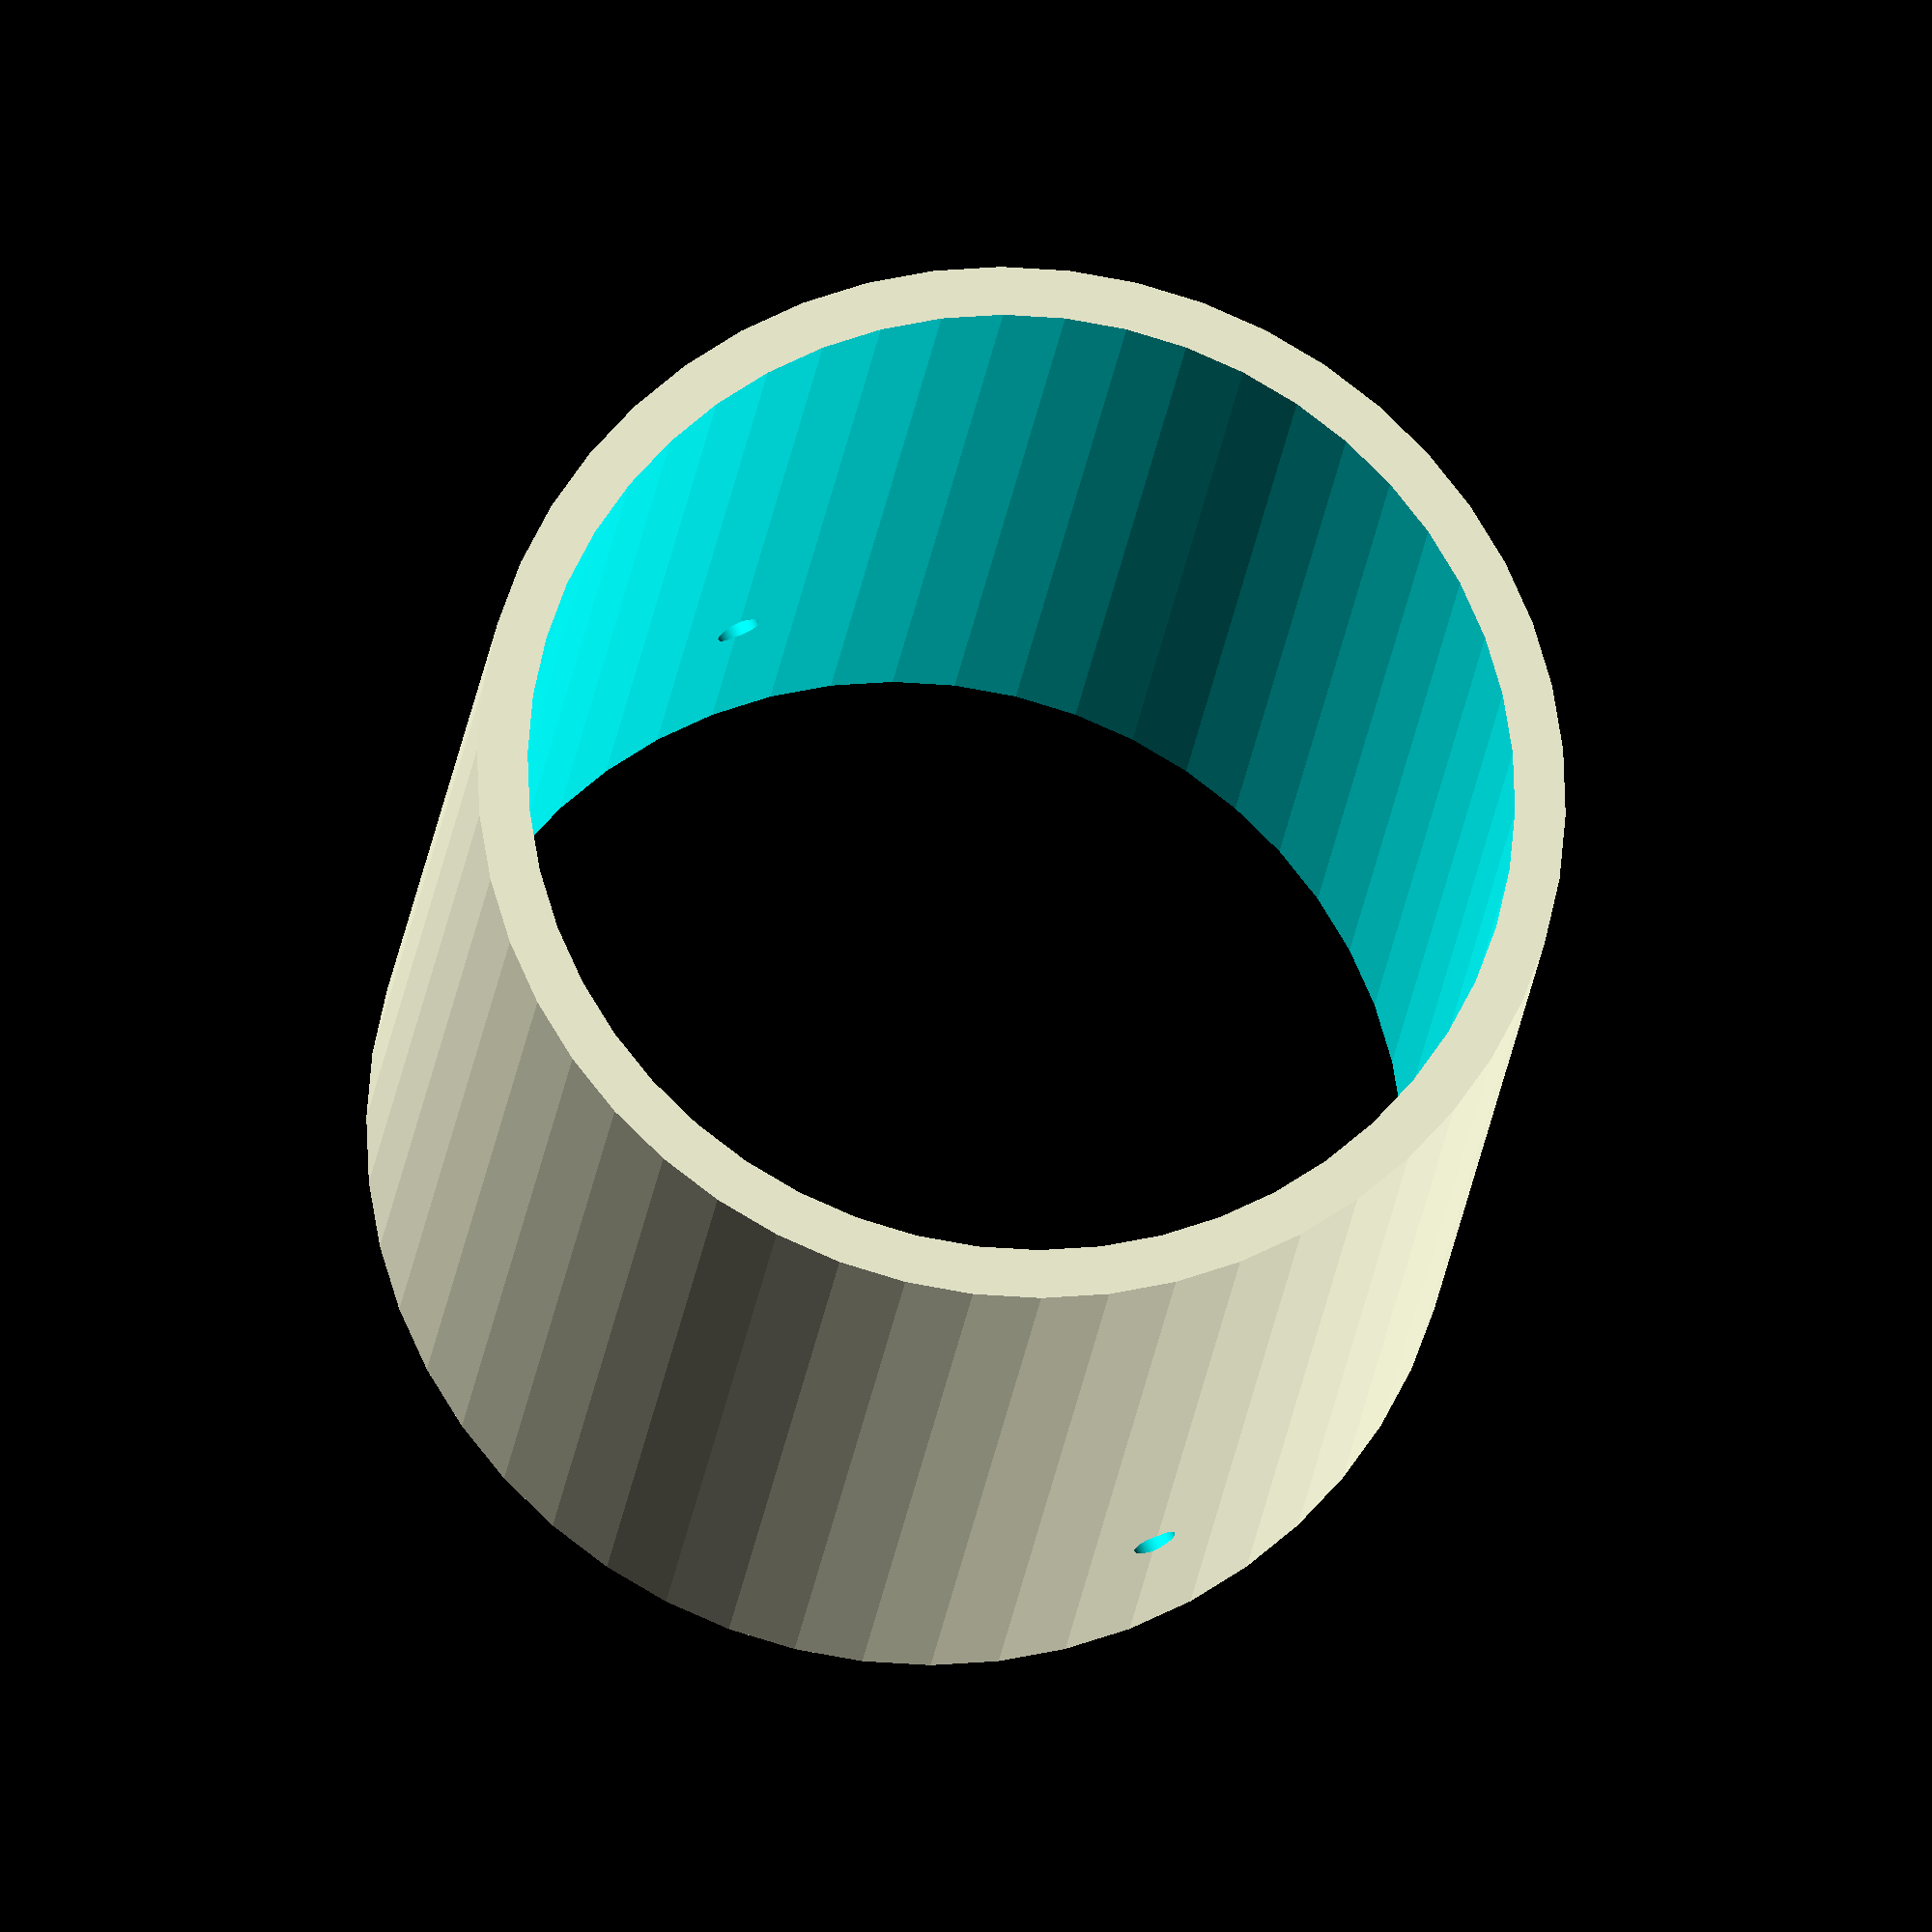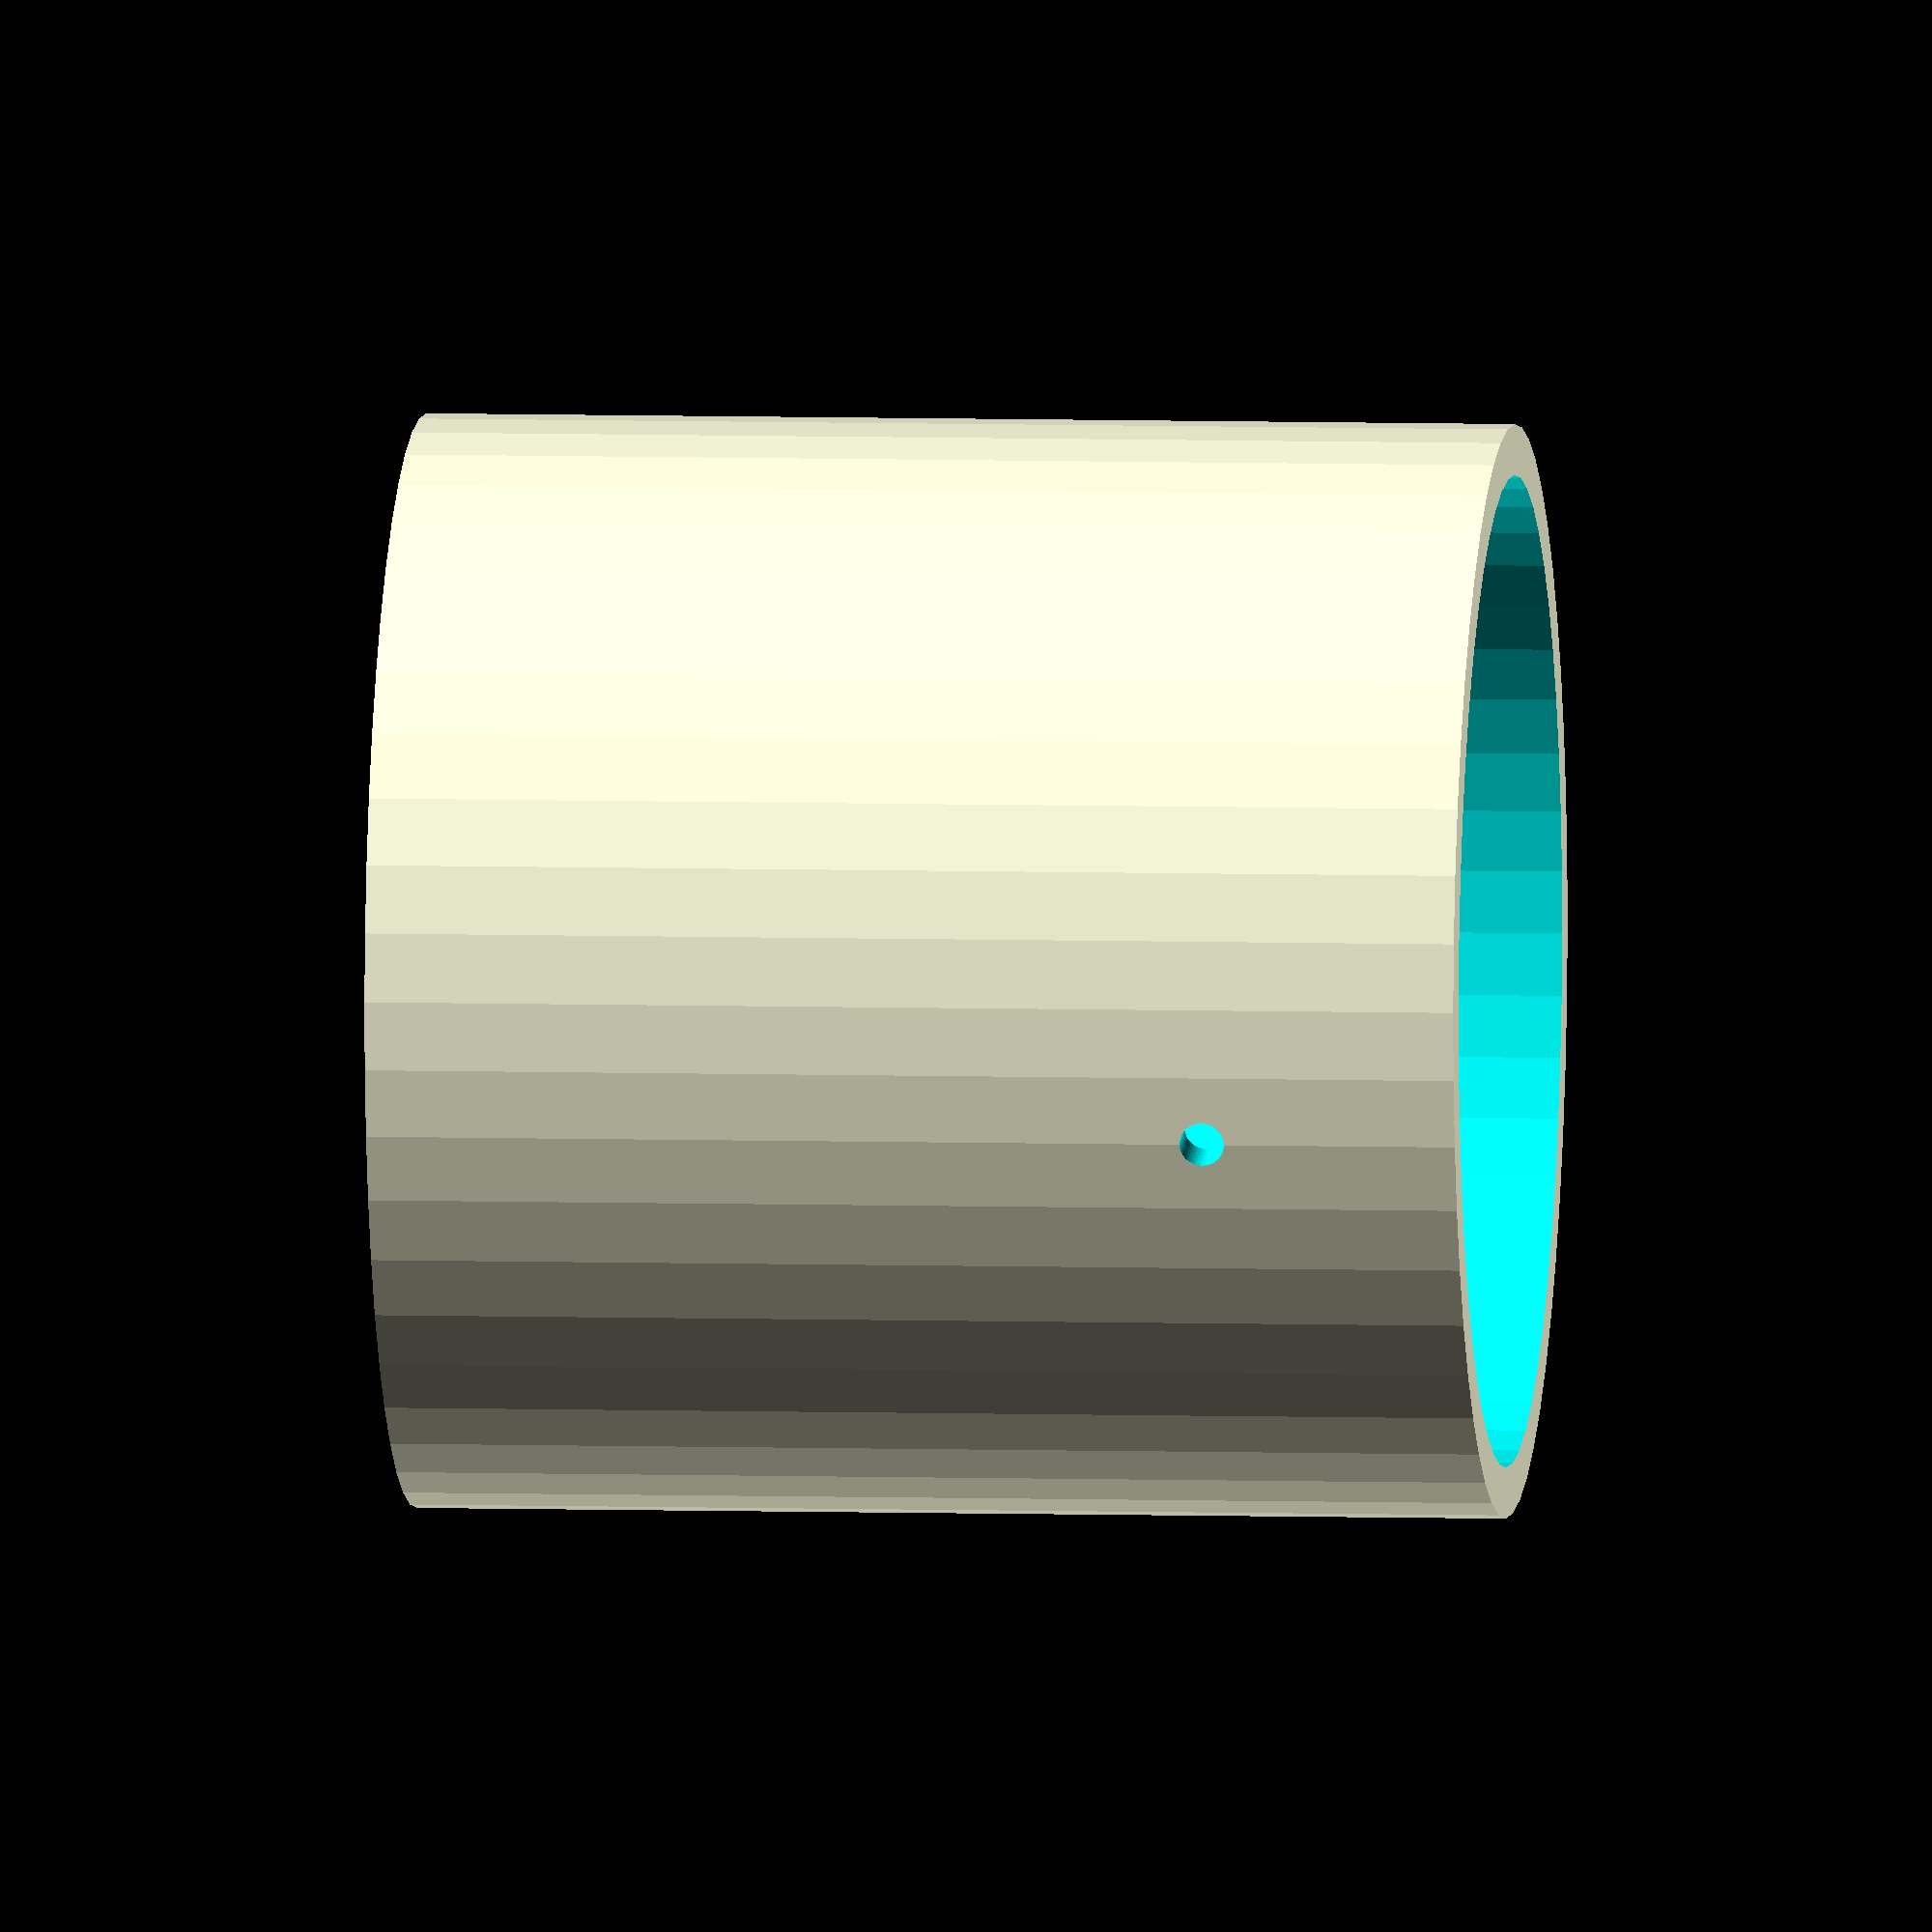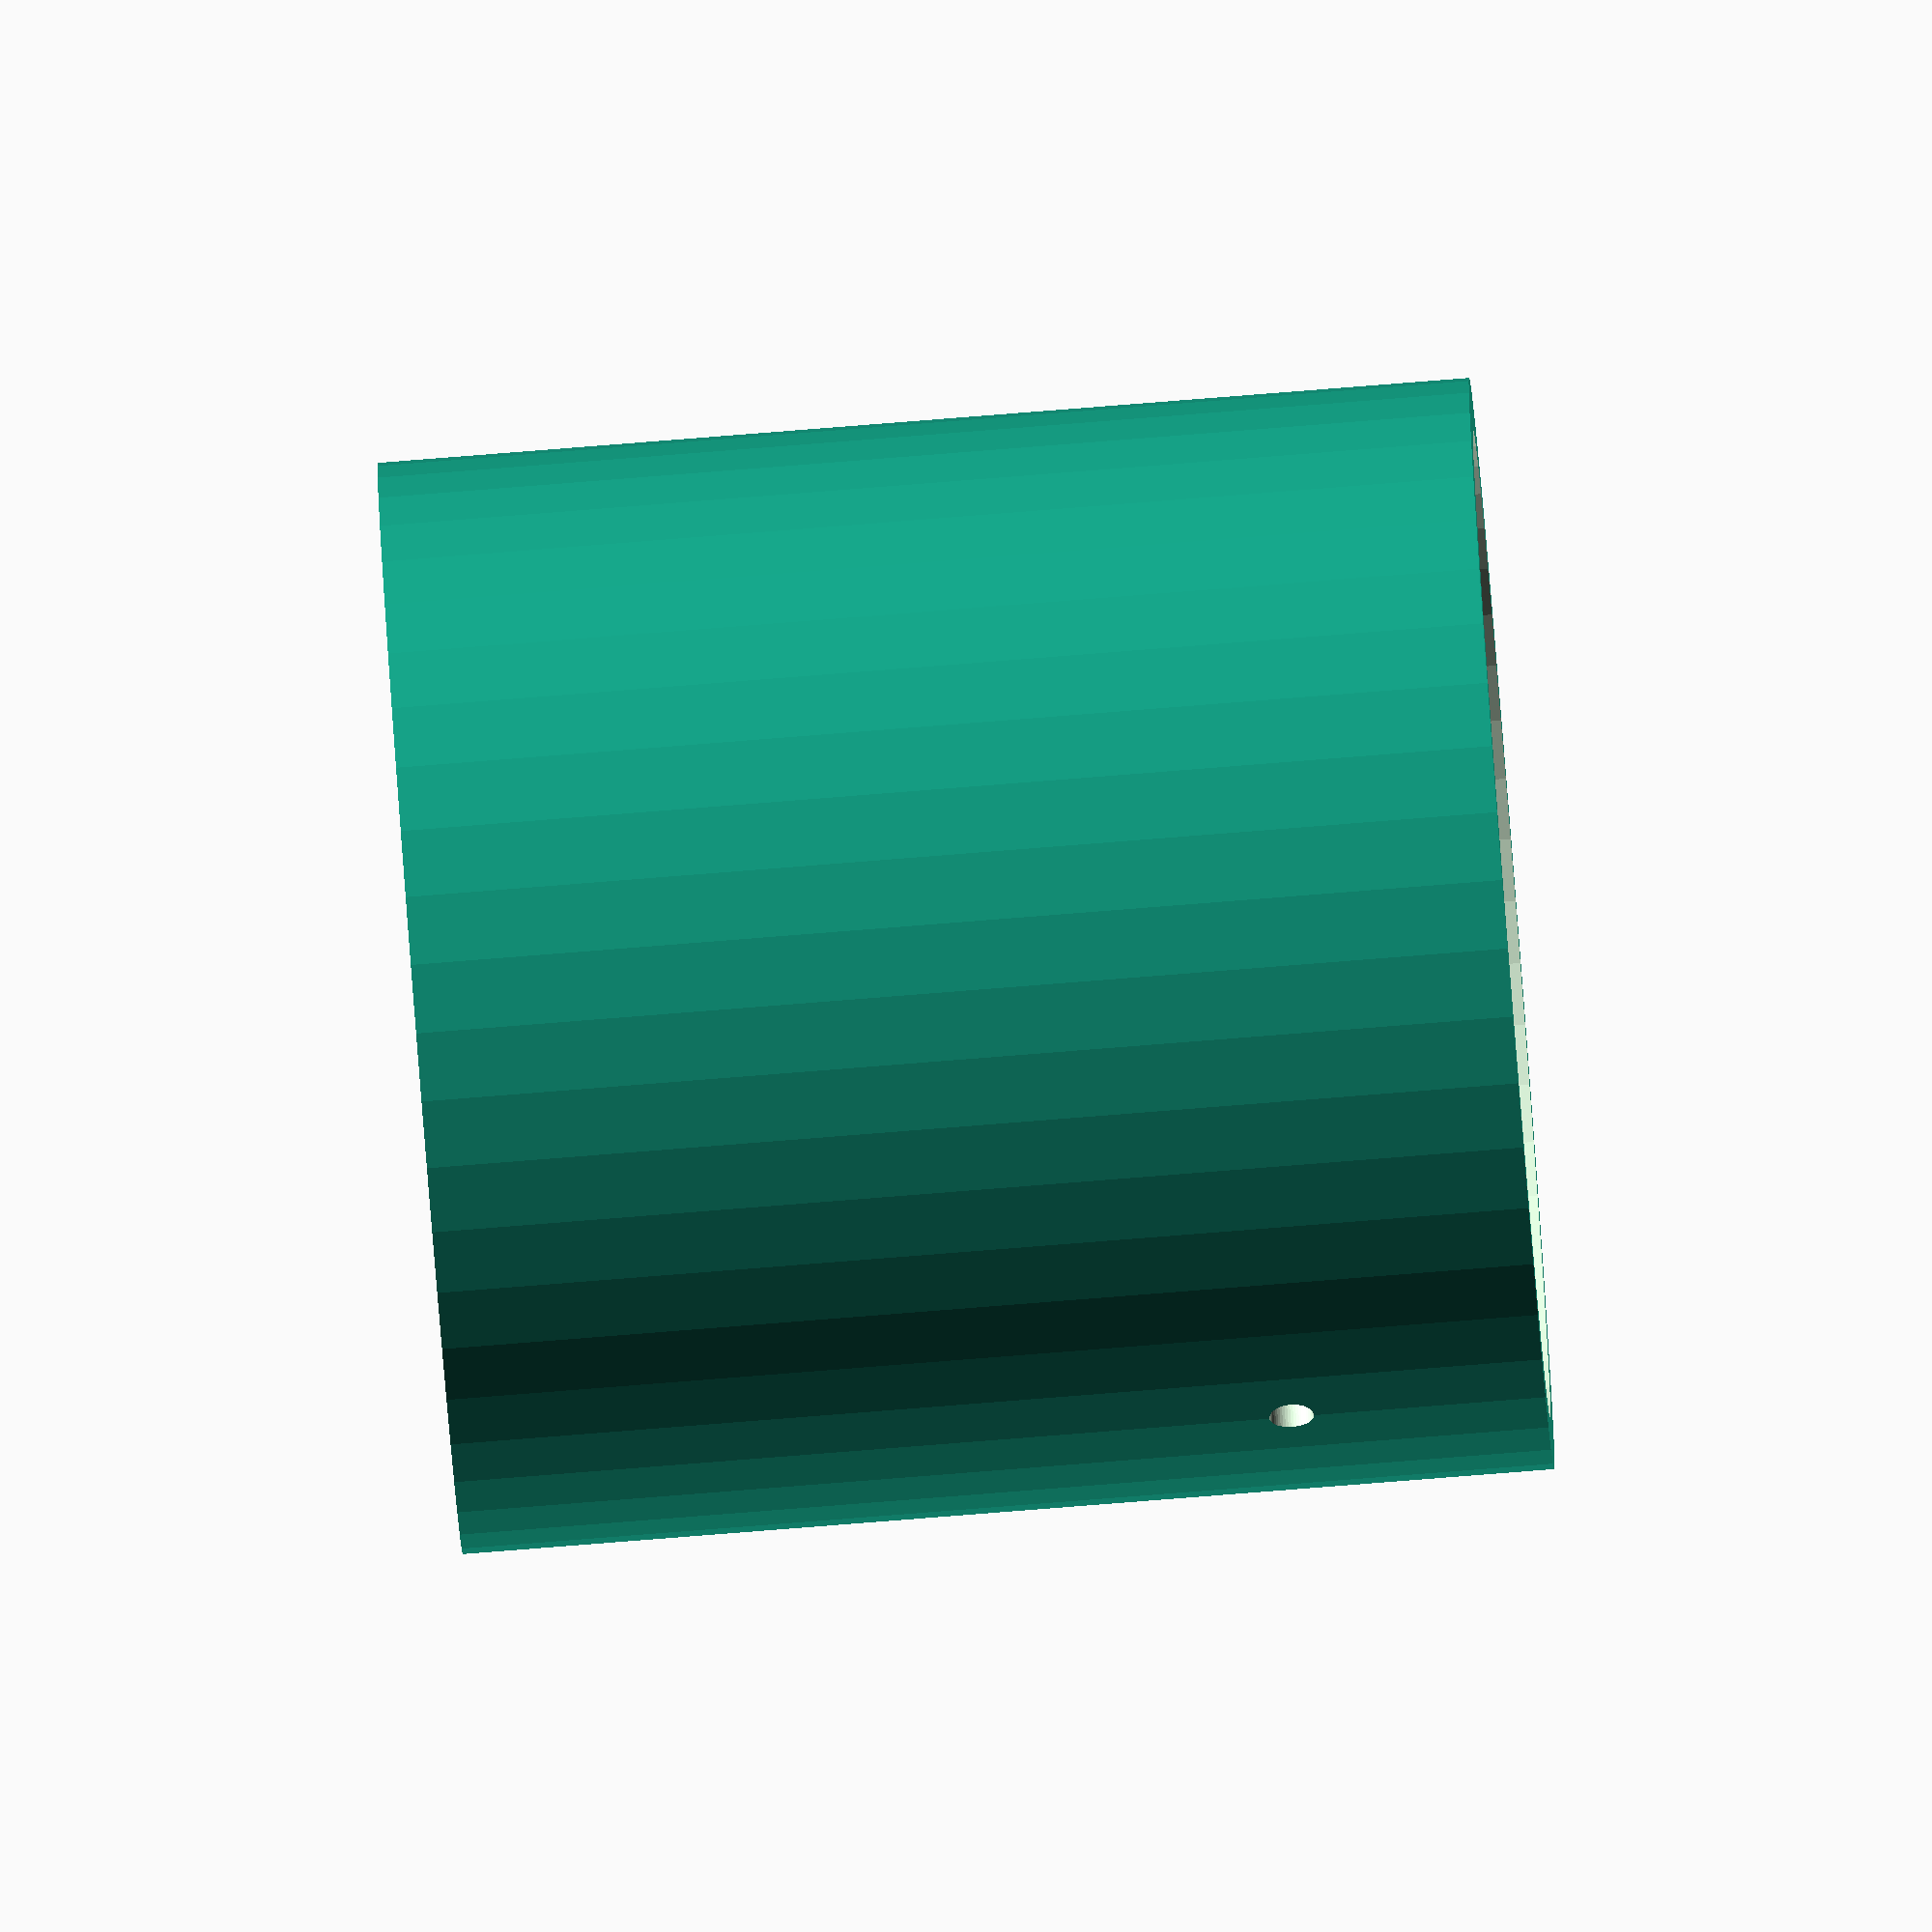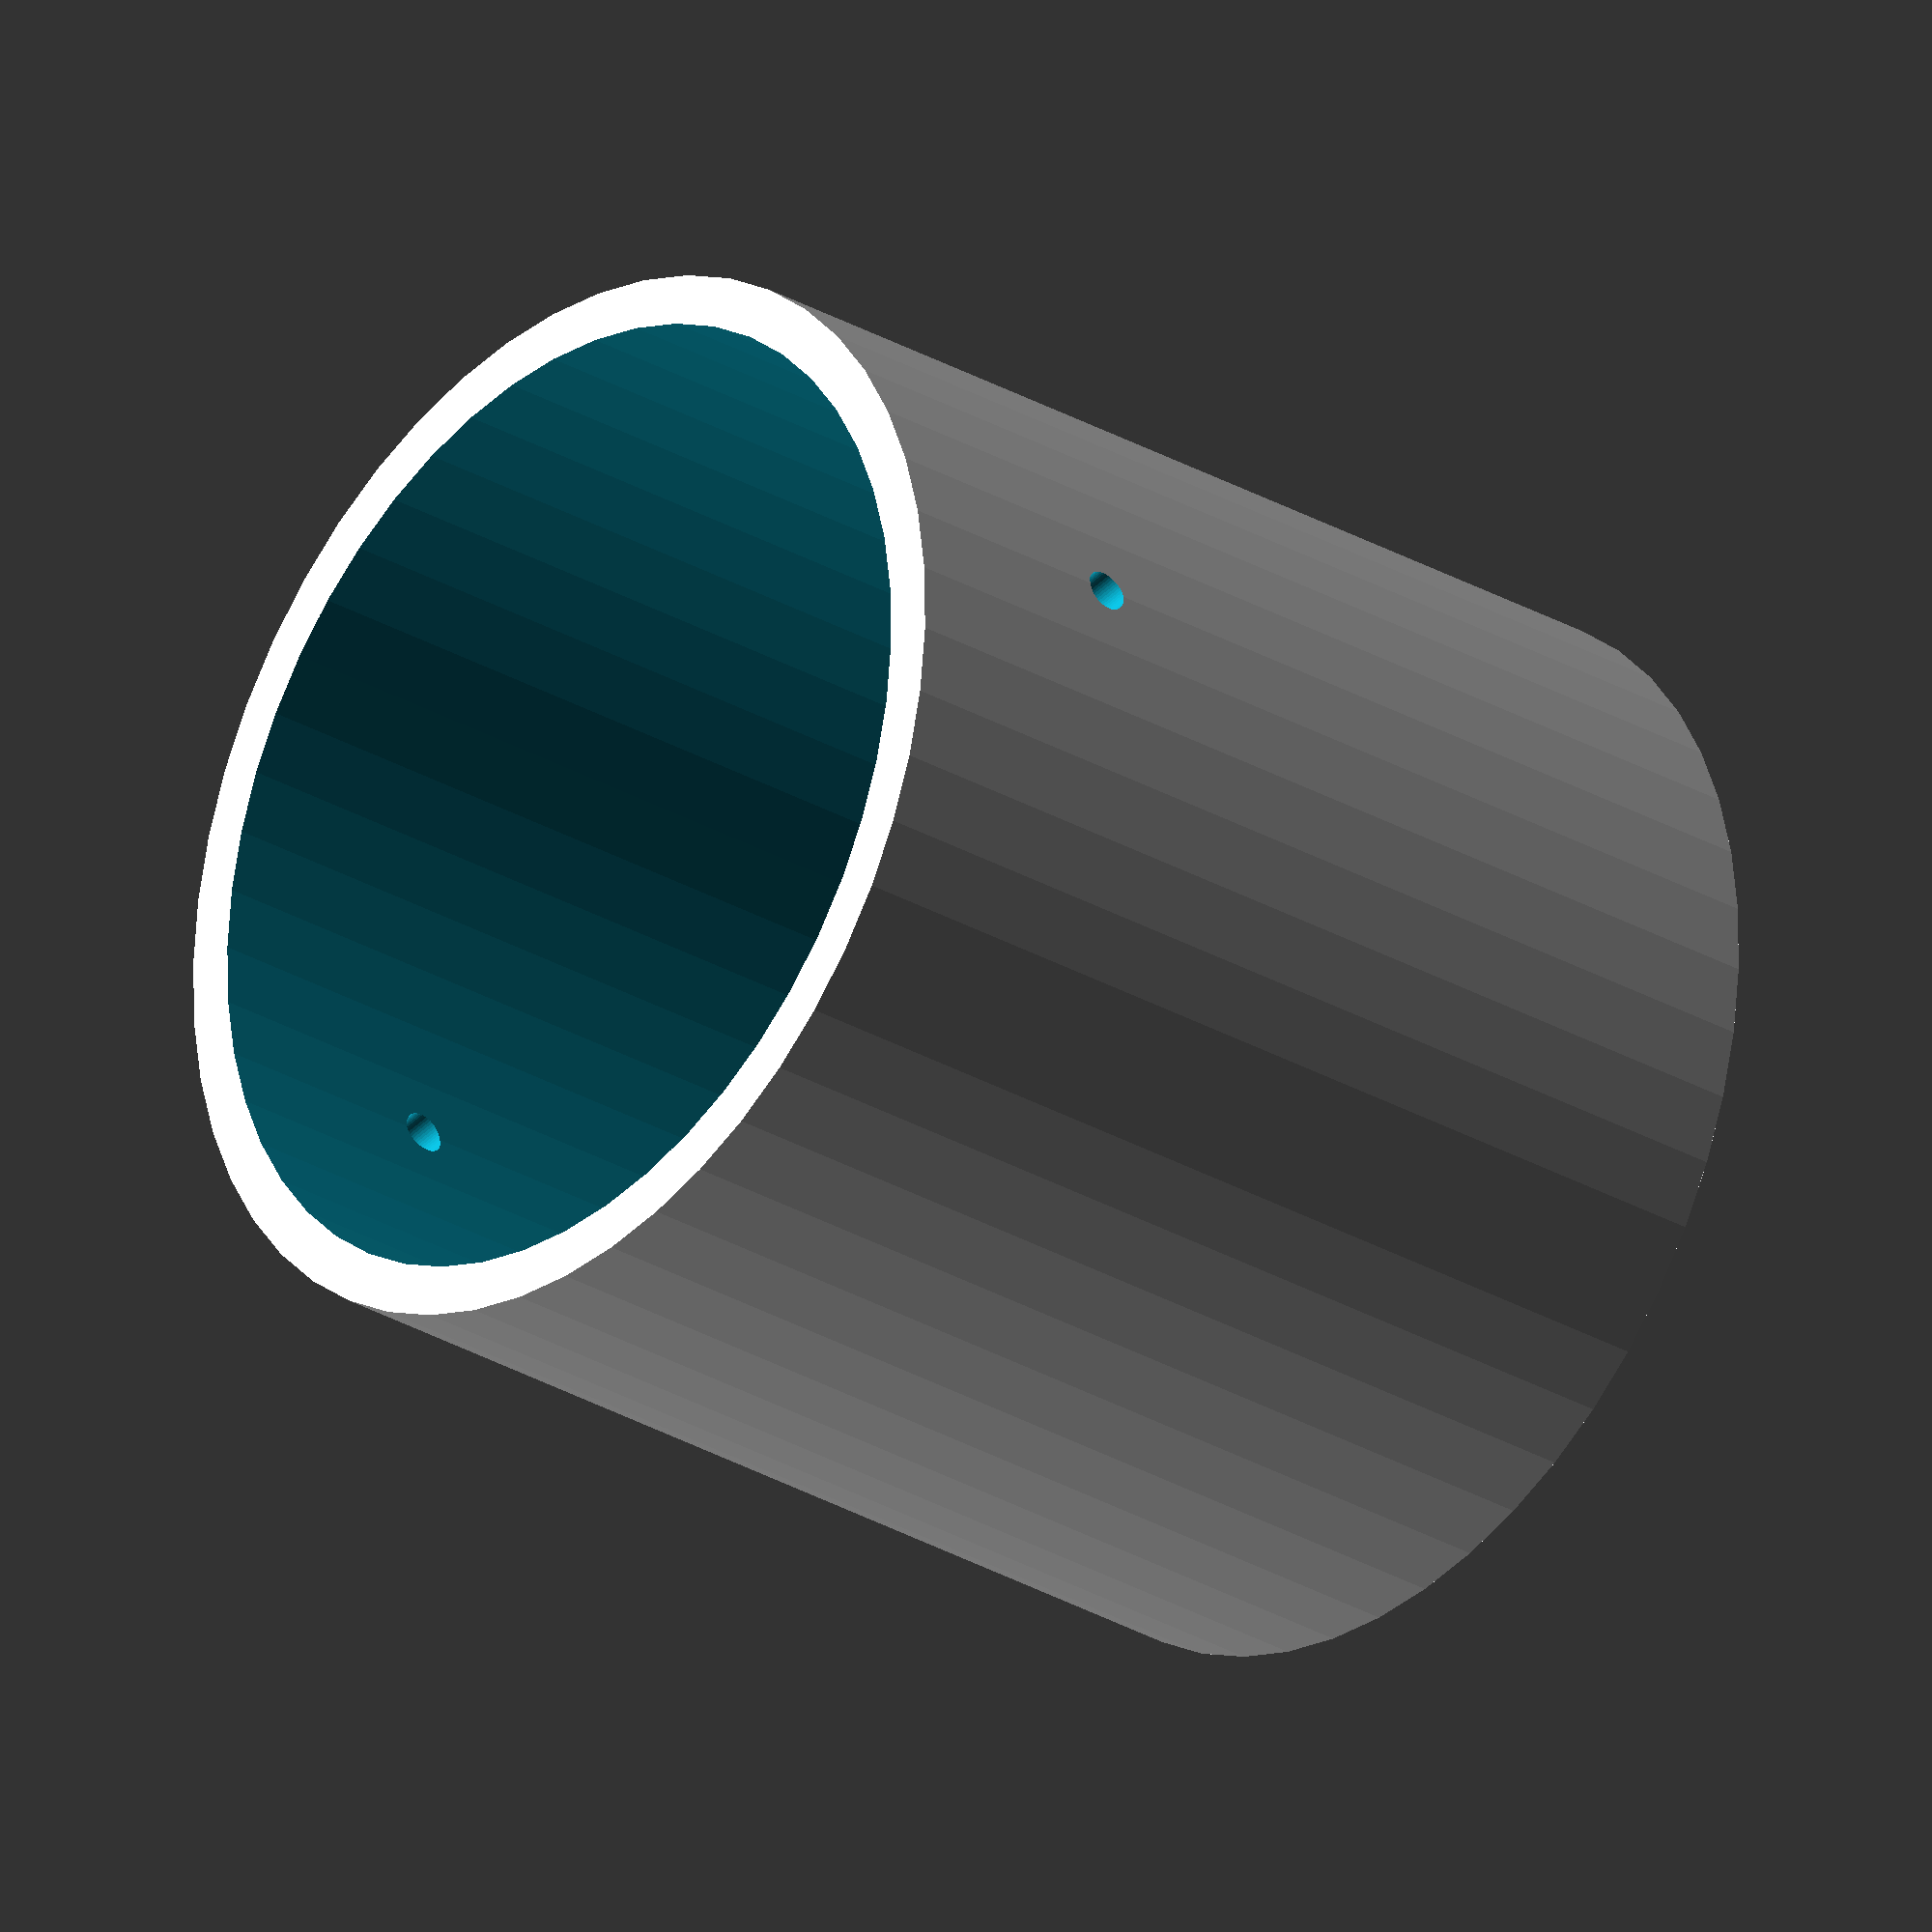
<openscad>
//Glasses Professor Farnsworth
$fn = 50; 
d = 1.75;//shackle diameter
hd = 10;//height of mounting arch
difference(){     
cylinder(h=43,r=43/2,r2=43/2);
union(){
translate(v=[0,0,-3/2])
cylinder(h=50,r=39/2,r2=39/2);
 translate(v=[0,0,hd])rotate([0, 90, 0 ])cylinder(100,d/2,d/2,center = true);   
    
}}

</openscad>
<views>
elev=19.7 azim=66.3 roll=354.2 proj=o view=wireframe
elev=354.6 azim=13.4 roll=96.0 proj=o view=wireframe
elev=81.8 azim=322.0 roll=94.5 proj=o view=solid
elev=207.8 azim=191.8 roll=312.0 proj=o view=solid
</views>
